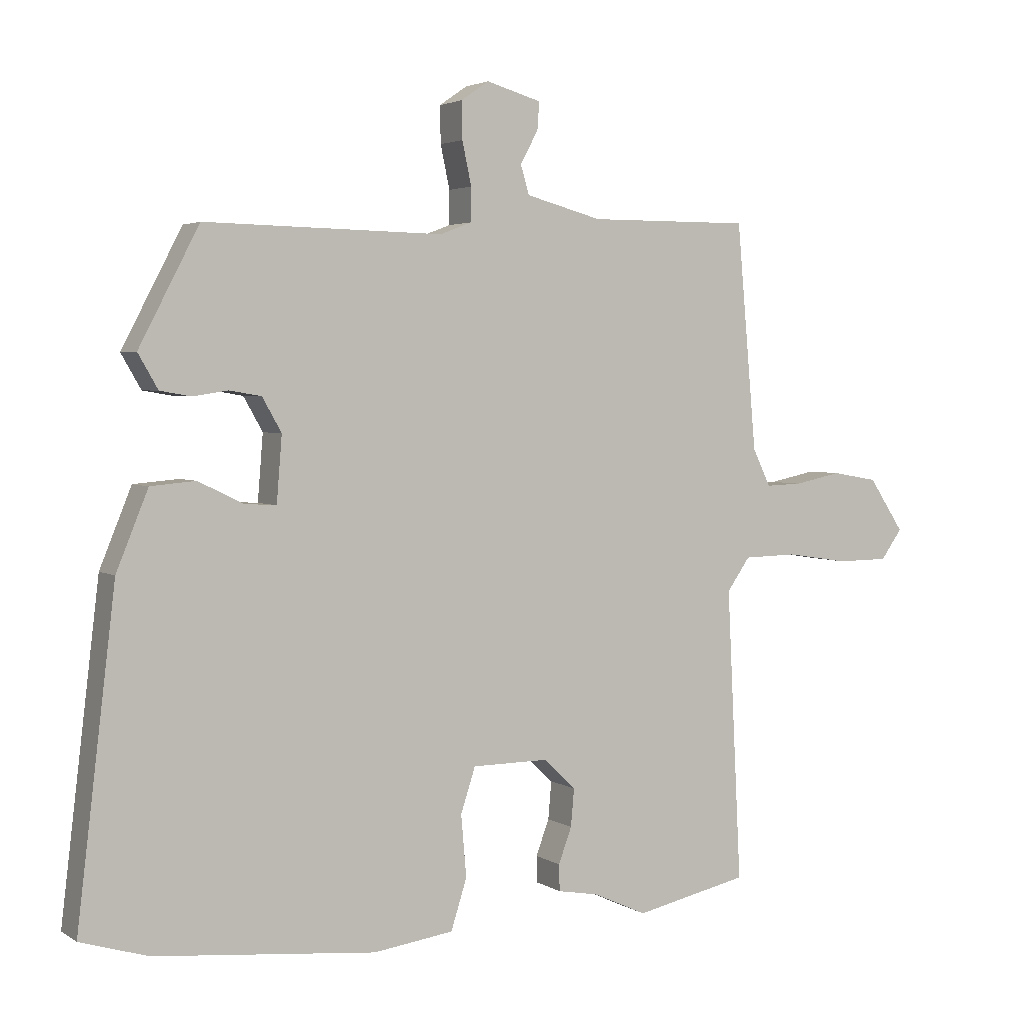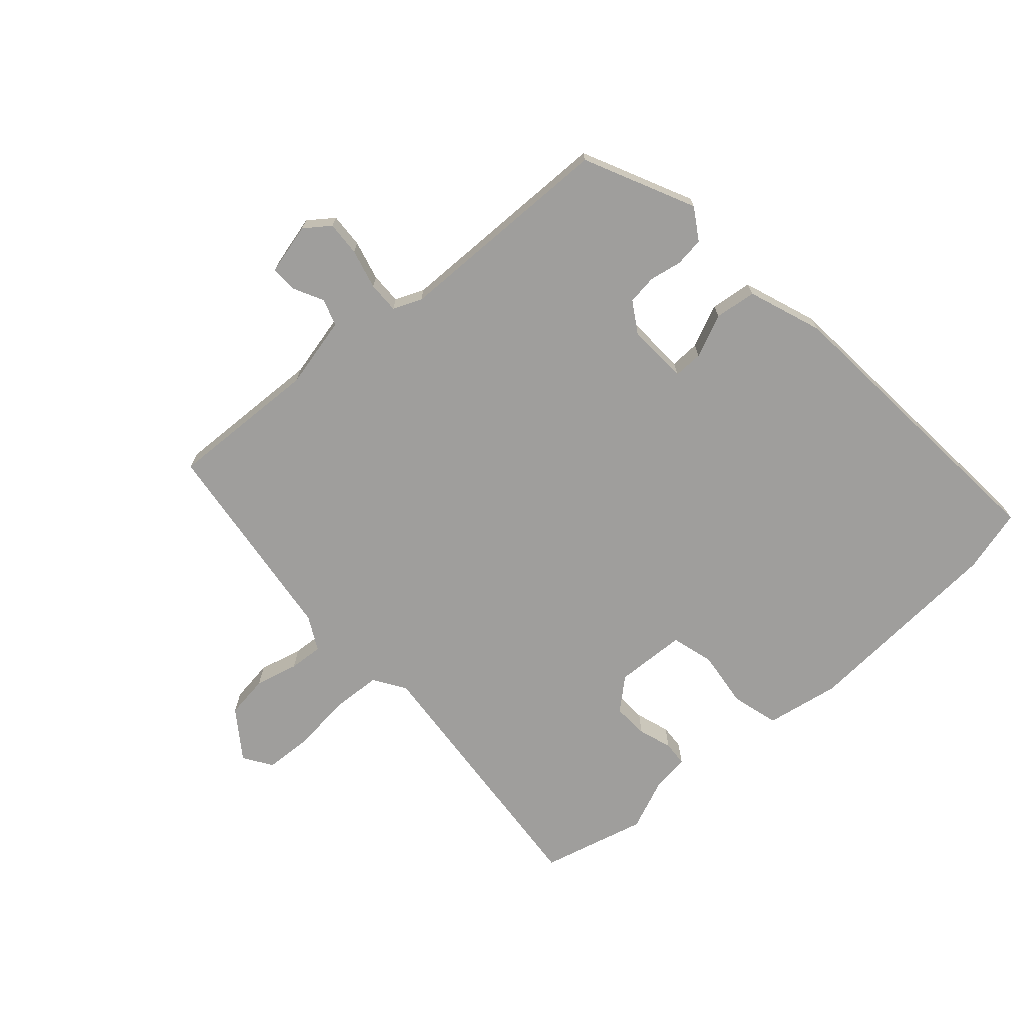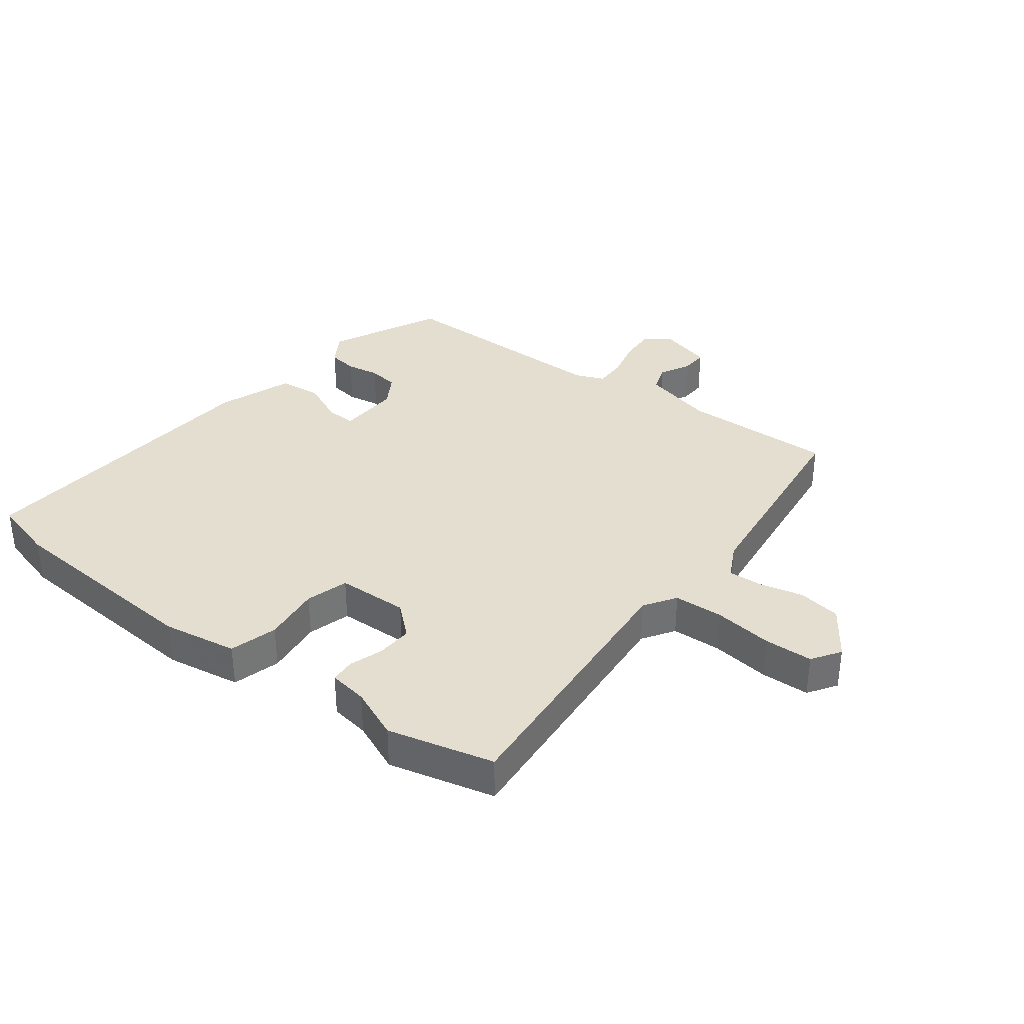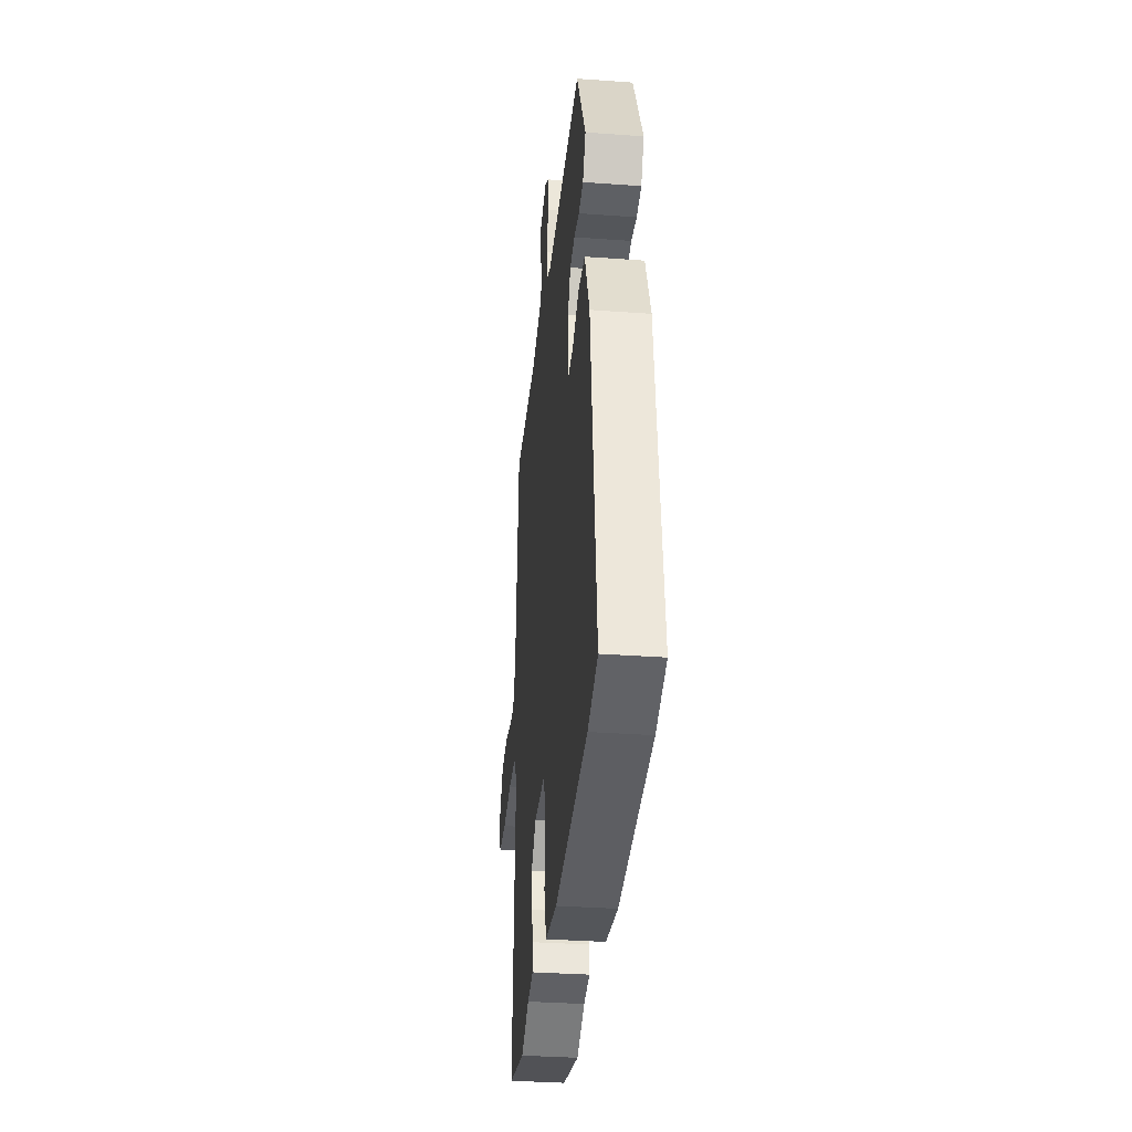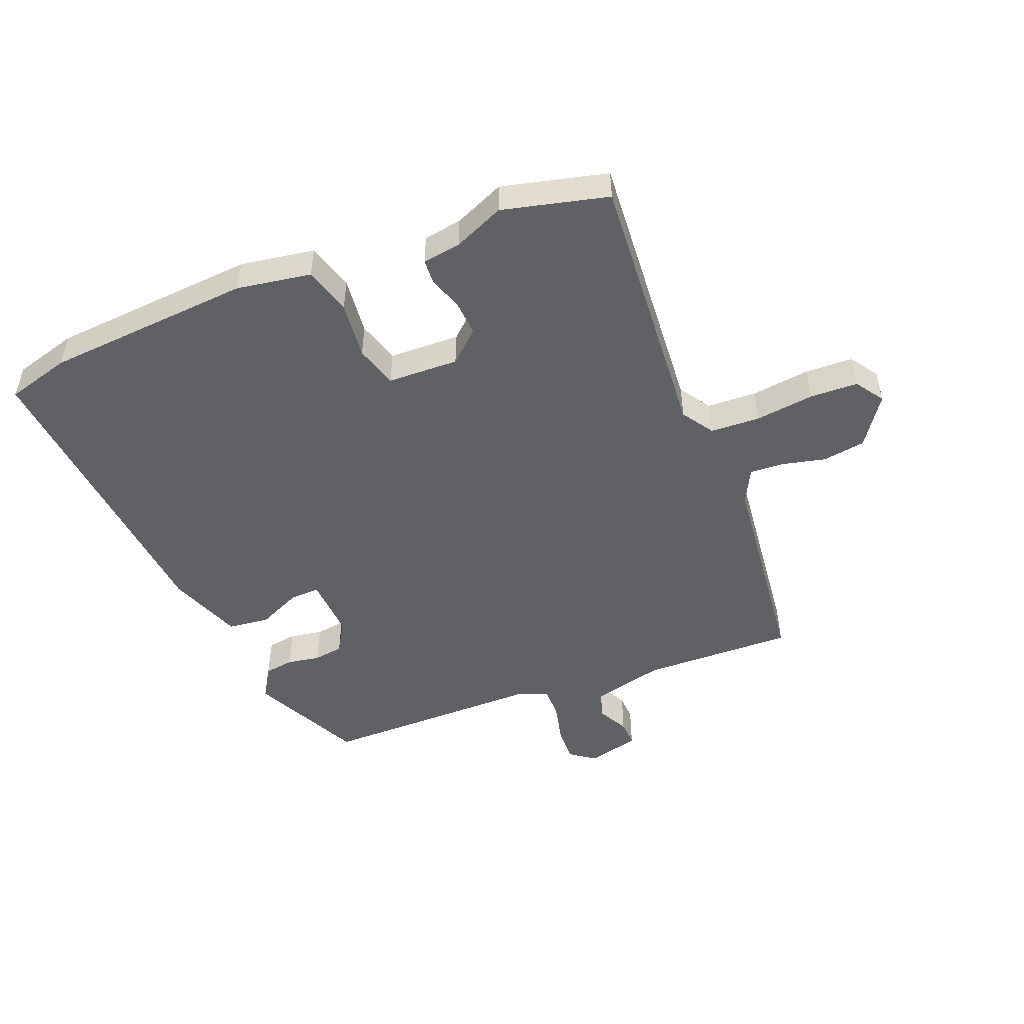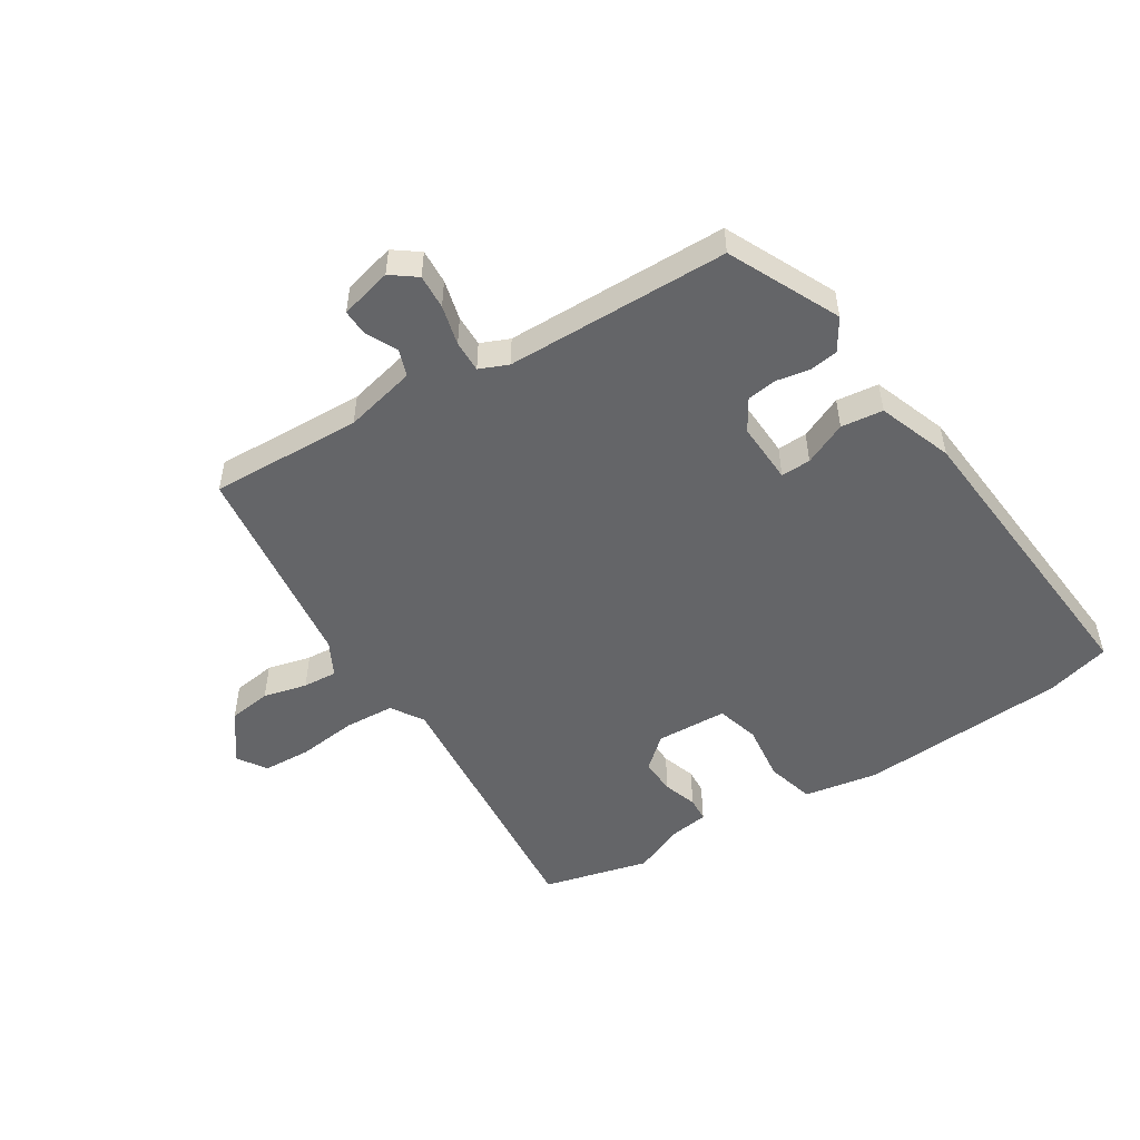
<metadata>
{"format":"obj","ext":"obj","renderer":"f3d","projection":"perspective","resolution":1024,"background":"white","views":[{"elev":3.2,"azim":152.3,"up":"+Z"},{"elev":-70.9,"azim":39.6,"up":"+Y"},{"elev":35.7,"azim":-144.4,"up":"+Y"},{"elev":-33.7,"azim":84.3,"up":"+Z"},{"elev":-49.8,"azim":-159.6,"up":"+Y"},{"elev":-51.5,"azim":30.2,"up":"+Y"}]}
</metadata>
<code>
v 0.549 0.07 -0.485
v 0.447 0.07 -0.516
v 0.113 0.07 -0.548
v -0.008 0.07 -0.531
v -0.032 0.07 -0.455
v -0.024 0.07 -0.362
v -0.046 0.07 -0.294
v -0.161 0.07 -0.293
v -0.21 0.07 -0.339
v -0.205 0.07 -0.396
v -0.185 0.07 -0.45
v -0.186 0.07 -0.49
v -0.248 0.07 -0.501
v -0.329 0.07 -0.538
v -0.501 0.07 -0.5
v -0.479 0.07 -0.058
v -0.514 0.07 -0.008
v -0.594 0.07 -0.006
v -0.689 0.07 -0.02
v -0.767 0.07 -0.019
v -0.799 0.07 0.026
v -0.746 0.07 0.106
v -0.677 0.07 0.118
v -0.606 0.07 0.103
v -0.551 0.07 0.101
v -0.524 0.07 0.157
v -0.494 0.07 0.499
v -0.249 0.07 0.498
v -0.134 0.07 0.529
v -0.121 0.07 0.573
v -0.148 0.07 0.622
v -0.151 0.07 0.664
v -0.068 0.07 0.688
v -0.026 0.07 0.659
v -0.027 0.07 0.603
v -0.041 0.07 0.538
v -0.04 0.07 0.487
v 0.007 0.07 0.469
v 0.367 0.07 0.476
v 0.458 0.07 0.301
v 0.428 0.07 0.249
v 0.381 0.07 0.241
v 0.328 0.07 0.249
v 0.28 0.07 0.241
v 0.251 0.07 0.19
v 0.259 0.07 0.091
v 0.307 0.07 0.094
v 0.375 0.07 0.127
v 0.443 0.07 0.121
v 0.491 0.07 0.003
v 0.549 0 -0.485
v 0.447 0 -0.516
v 0.113 0 -0.548
v -0.008 0 -0.531
v -0.032 0 -0.455
v -0.024 0 -0.362
v -0.046 0 -0.294
v -0.161 0 -0.293
v -0.21 0 -0.339
v -0.205 0 -0.396
v -0.185 0 -0.45
v -0.186 0 -0.49
v -0.248 0 -0.501
v -0.329 0 -0.538
v -0.501 0 -0.5
v -0.479 0 -0.058
v -0.514 0 -0.008
v -0.594 0 -0.006
v -0.689 0 -0.02
v -0.767 0 -0.019
v -0.799 0 0.026
v -0.746 0 0.106
v -0.677 0 0.118
v -0.606 0 0.103
v -0.551 0 0.101
v -0.524 0 0.157
v -0.494 0 0.499
v -0.249 0 0.498
v -0.134 0 0.529
v -0.121 0 0.573
v -0.148 0 0.622
v -0.151 0 0.664
v -0.068 0 0.688
v -0.026 0 0.659
v -0.027 0 0.603
v -0.041 0 0.538
v -0.04 0 0.487
v 0.007 0 0.469
v 0.367 0 0.476
v 0.458 0 0.301
v 0.428 0 0.249
v 0.381 0 0.241
v 0.328 0 0.249
v 0.28 0 0.241
v 0.251 0 0.19
v 0.259 0 0.091
v 0.307 0 0.094
v 0.375 0 0.127
v 0.443 0 0.121
v 0.491 0 0.003
f 4 5 6
f 3 4 6
f 2 3 6
f 1 2 6
f 50 1 6
f 49 50 6
f 48 49 6
f 47 48 6
f 46 47 6 7
f 45 46 7 8
f 44 45 8 9
f 41 42 43
f 40 41 43
f 39 40 43
f 38 39 43
f 37 38 43 44
f 34 35 36
f 33 34 36
f 32 33 36
f 31 32 36
f 30 31 36
f 29 30 36 37
f 37 44 9
f 29 37 9
f 28 29 9
f 22 23 24
f 21 22 24
f 20 21 24
f 19 20 24
f 18 19 24
f 17 18 24 25
f 16 17 25 26
f 13 14 15 16
f 13 16 26
f 12 13 26
f 11 12 26
f 10 11 26
f 26 27 28 9
f 9 10 26
f 56 55 54
f 56 54 53
f 56 53 52
f 56 52 51
f 56 51 100
f 56 100 99
f 56 99 98
f 56 98 97
f 57 56 97 96
f 58 57 96 95
f 59 58 95 94
f 93 92 91
f 93 91 90
f 93 90 89
f 93 89 88
f 94 93 88 87
f 86 85 84
f 86 84 83
f 86 83 82
f 86 82 81
f 86 81 80
f 87 86 80 79
f 59 94 87
f 59 87 79
f 59 79 78
f 74 73 72
f 74 72 71
f 74 71 70
f 74 70 69
f 74 69 68
f 75 74 68 67
f 76 75 67 66
f 66 65 64 63
f 76 66 63
f 76 63 62
f 76 62 61
f 76 61 60
f 59 78 77 76
f 76 60 59
f 1 51 52 2
f 2 52 53 3
f 3 53 54 4
f 4 54 55 5
f 5 55 56 6
f 6 56 57 7
f 7 57 58 8
f 8 58 59 9
f 9 59 60 10
f 10 60 61 11
f 11 61 62 12
f 12 62 63 13
f 13 63 64 14
f 14 64 65 15
f 15 65 66 16
f 16 66 67 17
f 17 67 68 18
f 18 68 69 19
f 19 69 70 20
f 20 70 71 21
f 21 71 72 22
f 22 72 73 23
f 23 73 74 24
f 24 74 75 25
f 25 75 76 26
f 26 76 77 27
f 27 77 78 28
f 28 78 79 29
f 29 79 80 30
f 30 80 81 31
f 31 81 82 32
f 32 82 83 33
f 33 83 84 34
f 34 84 85 35
f 35 85 86 36
f 36 86 87 37
f 37 87 88 38
f 38 88 89 39
f 39 89 90 40
f 40 90 91 41
f 41 91 92 42
f 42 92 93 43
f 43 93 94 44
f 44 94 95 45
f 45 95 96 46
f 46 96 97 47
f 47 97 98 48
f 48 98 99 49
f 49 99 100 50
f 50 100 51 1

</code>
